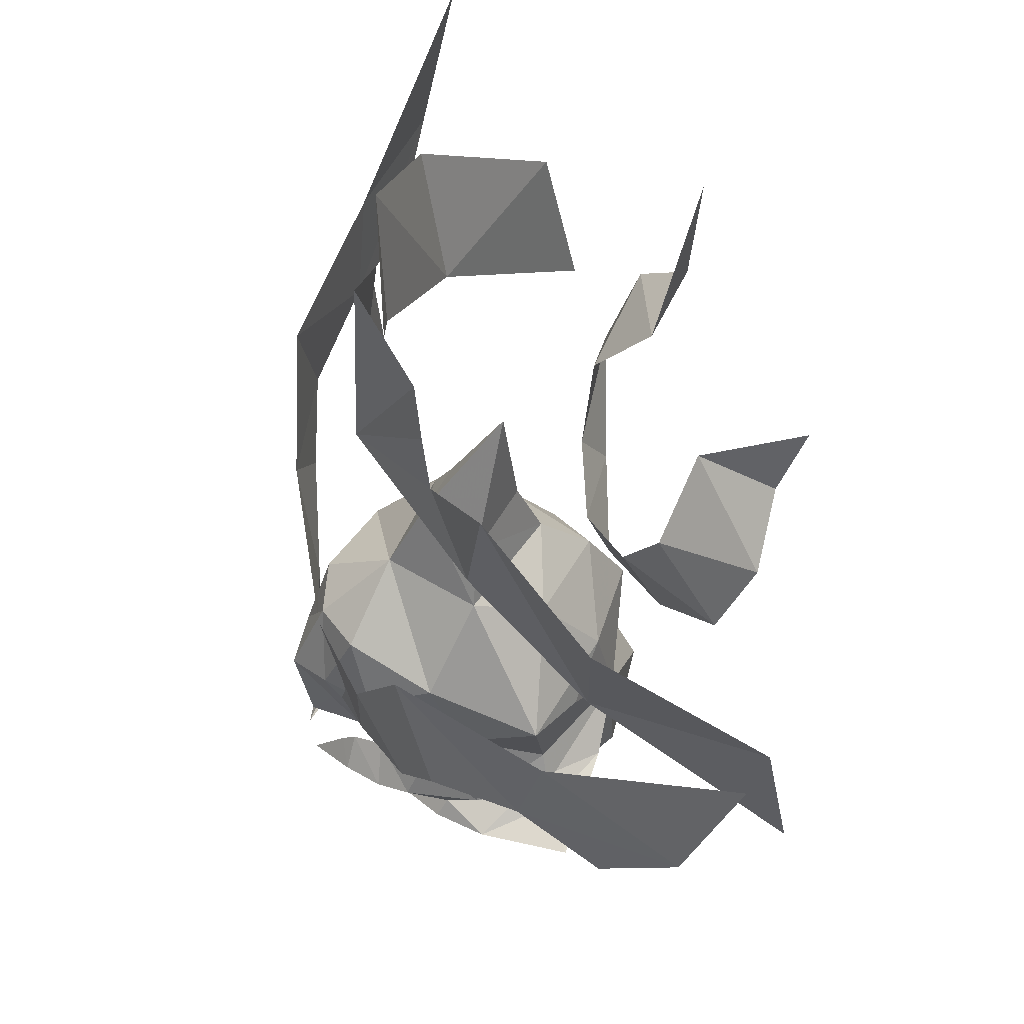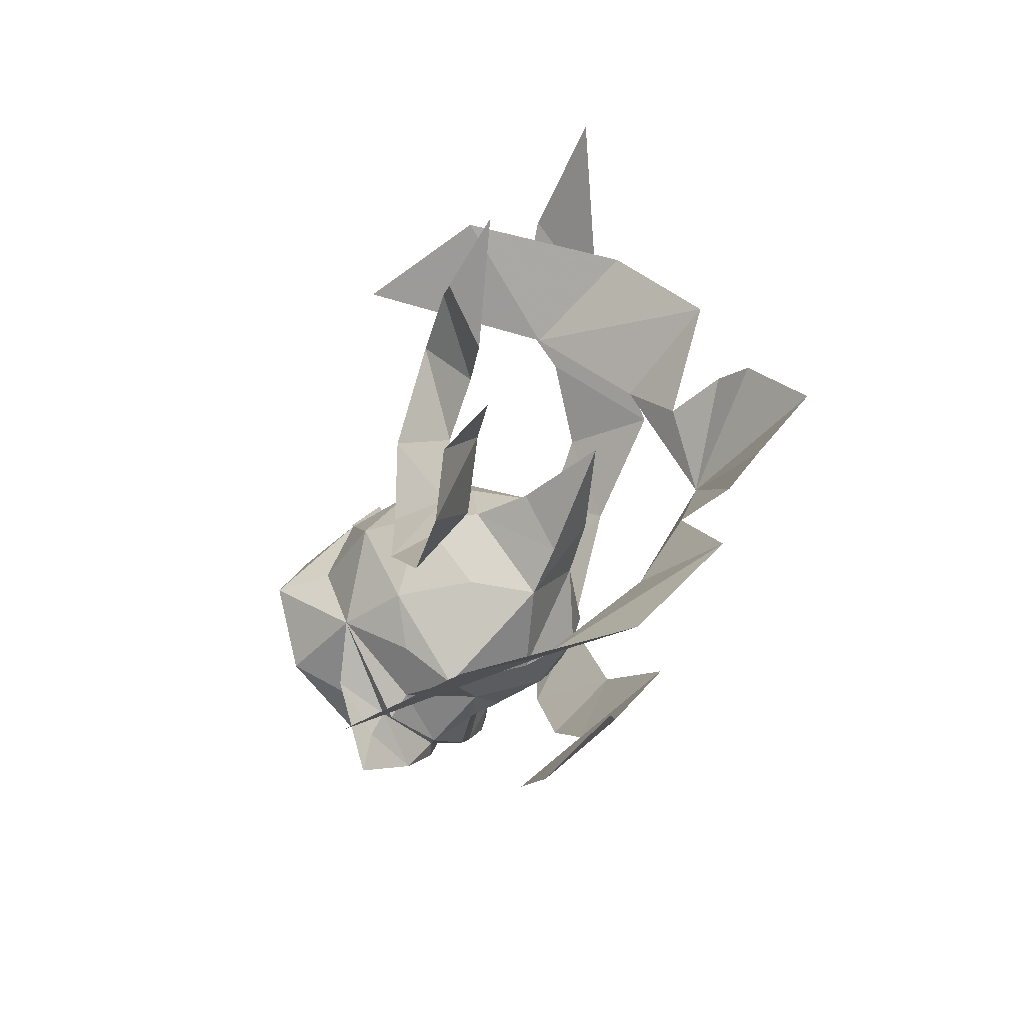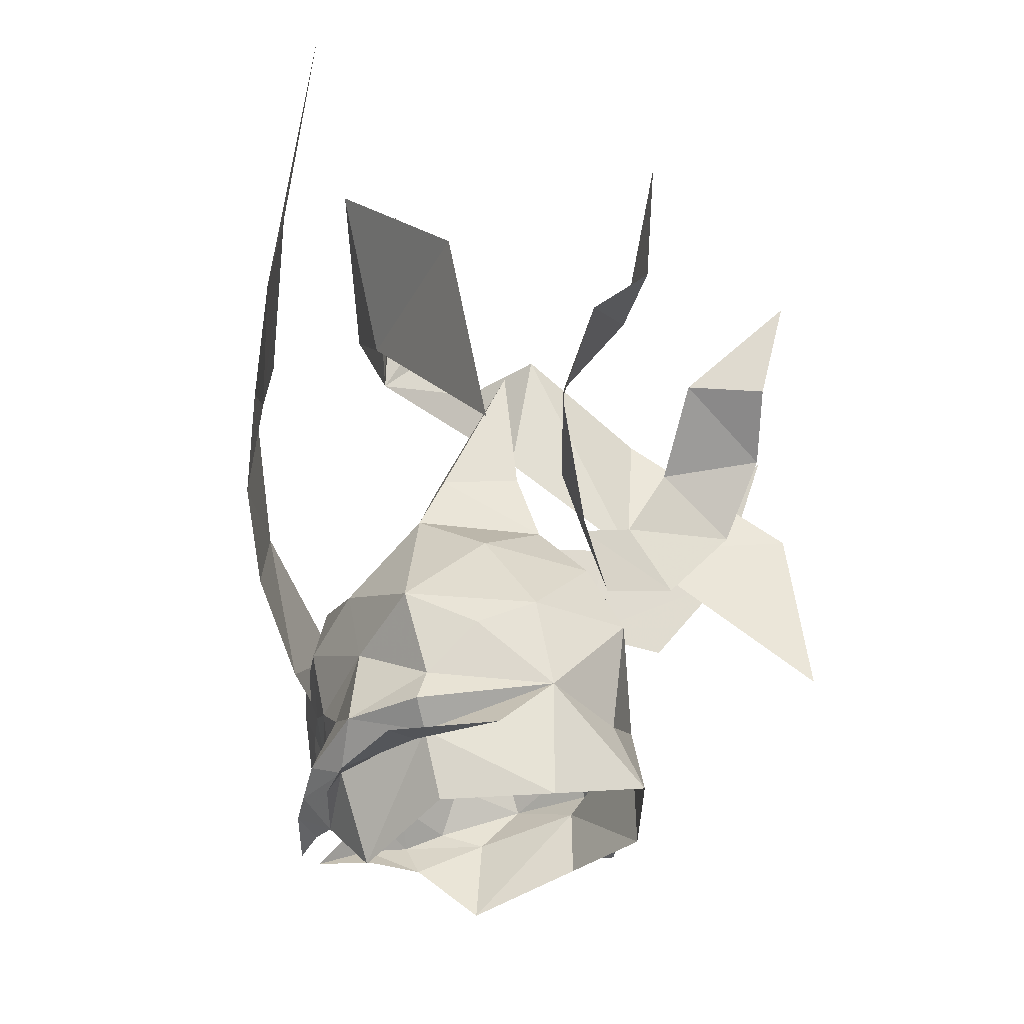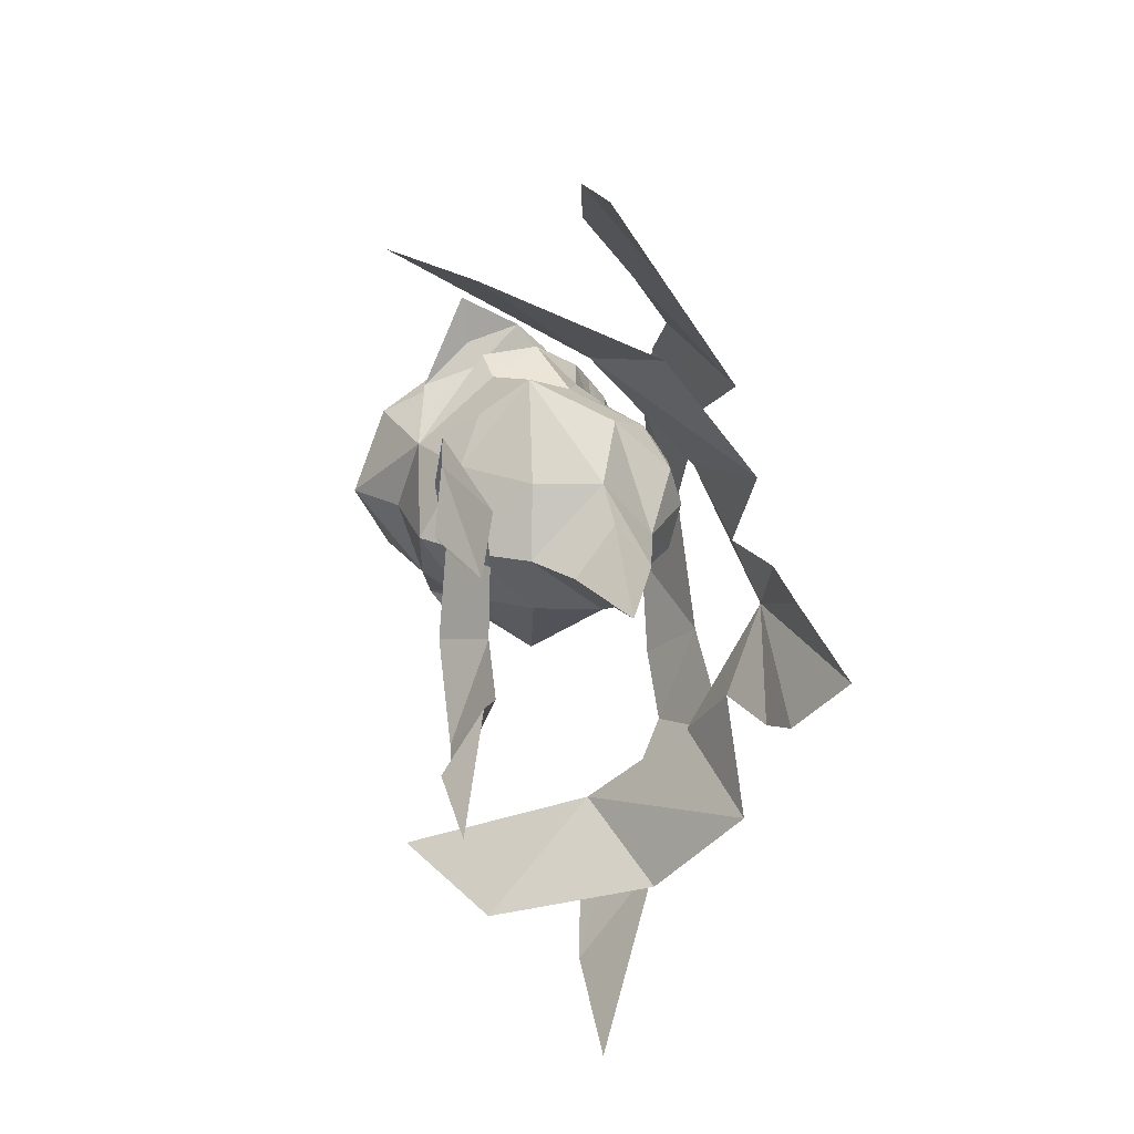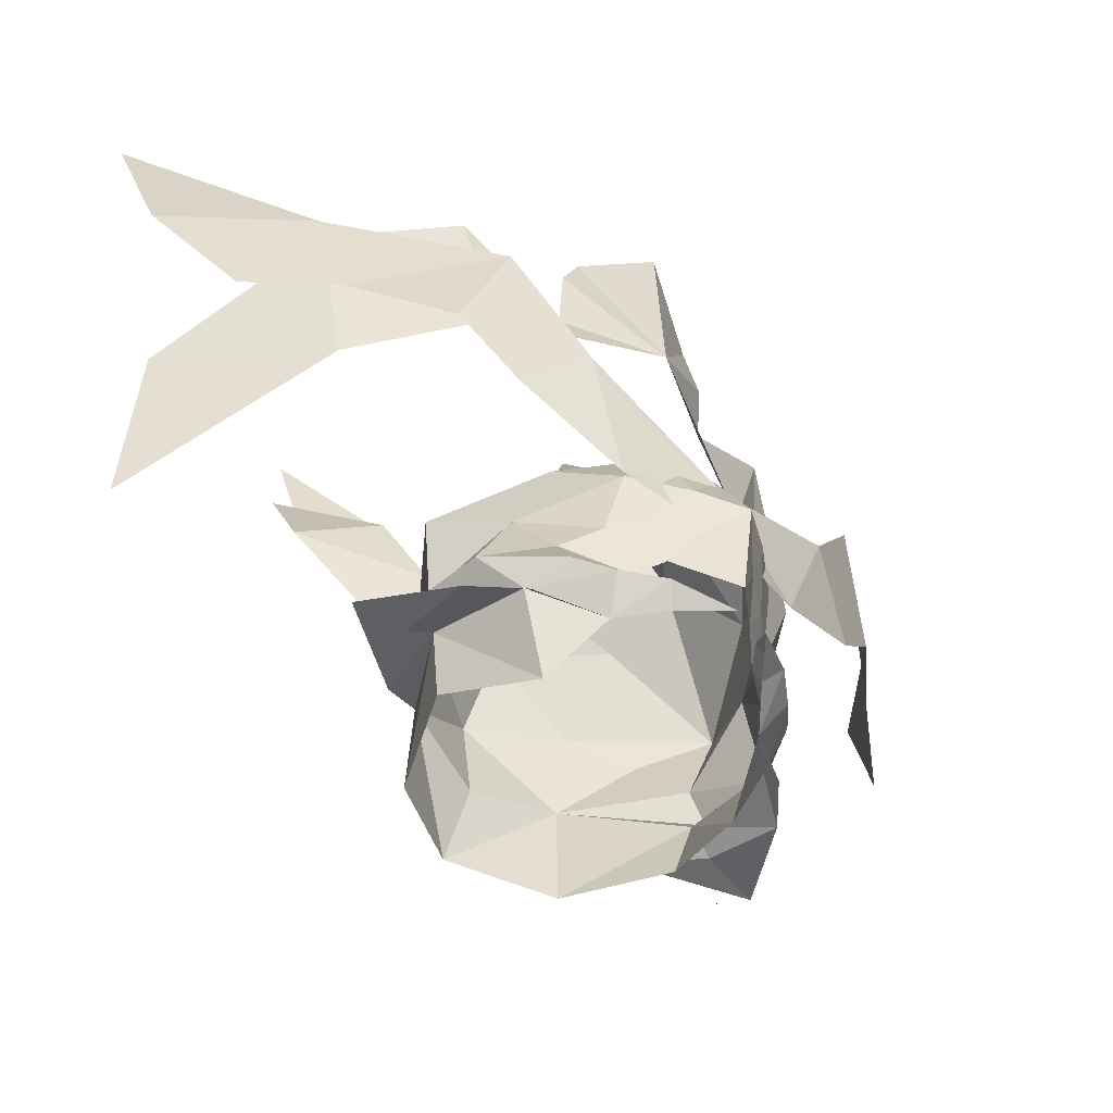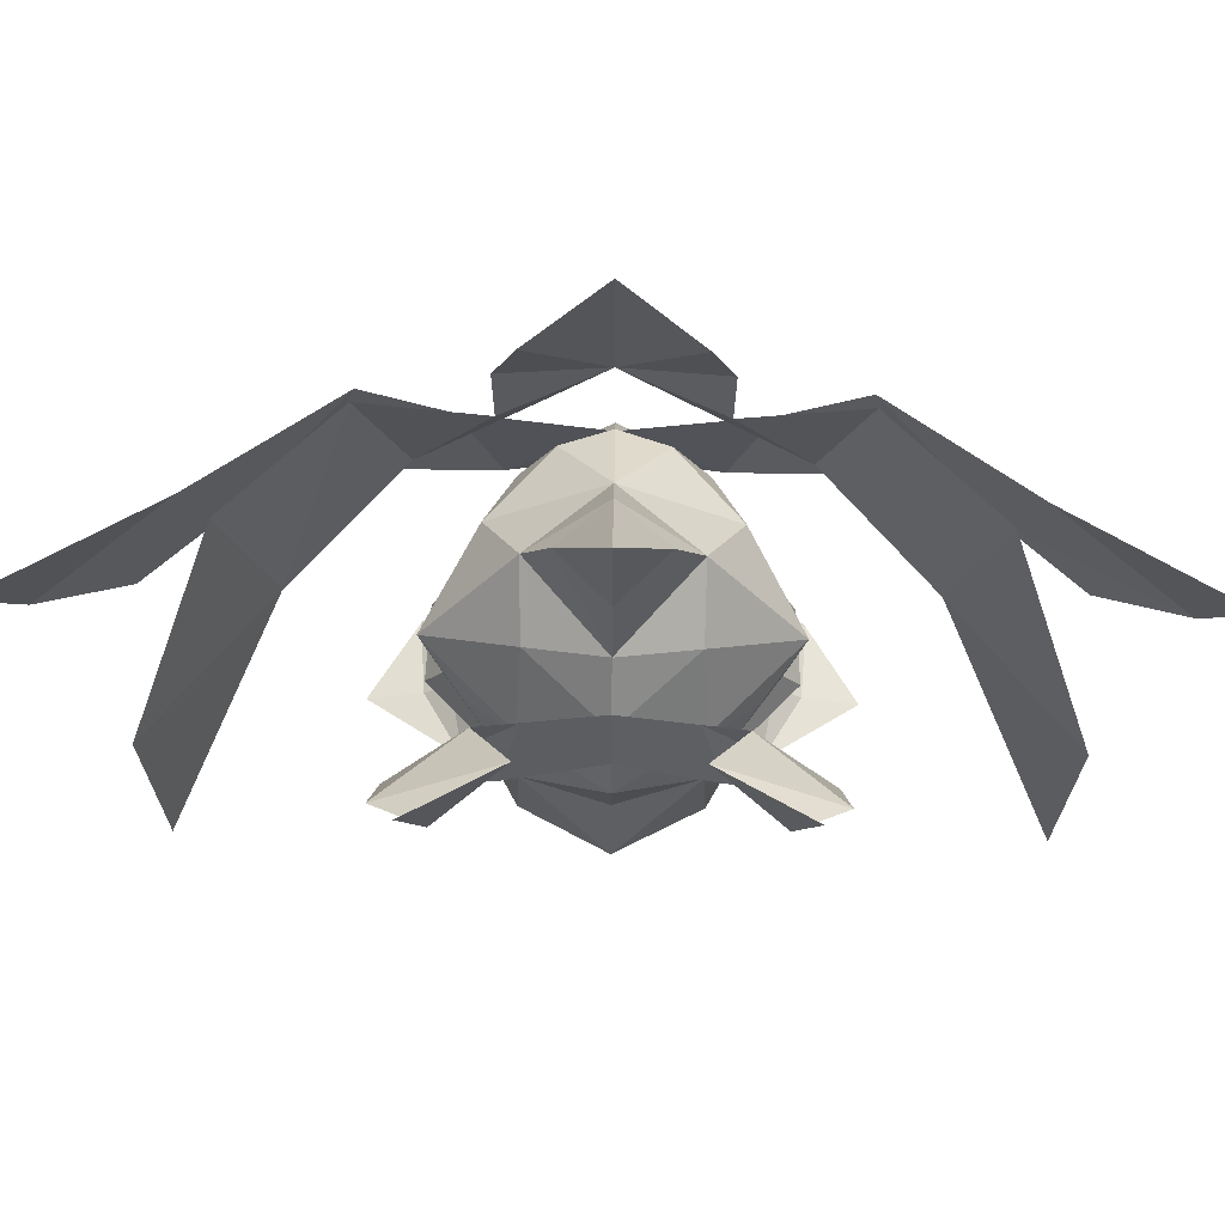
<metadata>
{"format":"obj","ext":"obj","renderer":"f3d","projection":"perspective","resolution":1024,"background":"white","views":[{"elev":53.7,"azim":165.2,"up":"+Z"},{"elev":-43.3,"azim":-39.5,"up":"+Y"},{"elev":-23.6,"azim":-152.2,"up":"+Z"},{"elev":25.3,"azim":-25.5,"up":"+Y"},{"elev":-55.6,"azim":46.4,"up":"+Z"},{"elev":73.3,"azim":-89.3,"up":"+Z"}]}
</metadata>
<code>
g common_helmet__58680
v 1.146 3.81 2.828
v 1.476 3.241 4.647
v 1.847 2.123 2.837
v 1.422 2.979 1.805
v 0.1839 4.933 3.445
v -0.05315 5.306 5.041
v -2.217 0.01413 2.977
v -2.598 0.01413 1.958
v -2.954 1.464 2.414
v -2.44 1.134 3.382
v -3.309 2.829 3.681
v -2.772 1.718 4.411
v 2.097 0.6231 1.037
v 1.674 0.7822 2.094
v 1.944 0.01413 2.019
v 2.473 0.01413 0.8323
v 0.3903 1.591 -2.096
v -0.9979 2.027 -1.489
v -0.8711 2.246 -0.55
v 0.5563 2.066 -0.8974
v 1.539 1.475 -0.9558
v 1.203 1.271 -1.405
v 1.151 1.893 -0.6863
v 1.652 0.9995 0.3995
v 1.553 1.321 1.242
v 1.992 0.4977 0.3277
v -2.844 0.01413 1.353
v -2.077 1.26 1.447
v -2.35 1.26 0.1918
v -2.655 0.01413 -0.122
v 1.282 1.413 0.2706
v 1.669 0.7332 -0.1688
v 1.374 1.049 -0.4615
v -2.269 0.01413 2.335
v -1.493 0.01413 3.062
v -1.22 1.193 2.538
v -0.8711 2.246 -0.55
v 0.5563 2.066 -0.8974
v 0.1581 2.708 -1.071
v -0.9406 2.626 -0.8001
v -0.1394 1.208 3.07
v -0.3035 0.7825 3.851
v 0.2648 0.01413 4.109
v 0.8619 0.01413 2.97
v -1.123 0.01413 4.019
v -3.112 5.708 4.734
v -0.8583 4.677 6.532
v -1.056 4.044 4.387
v -3.592 5.553 2.17
v 0.1767 3.007 7.631
v 0.2289 2.419 5.548
v 1.146 -3.782 2.828
v 1.422 -2.95 1.805
v 1.847 -2.095 2.837
v 1.476 -3.213 4.647
v -0.05315 -5.278 5.041
v 0.1839 -4.905 3.445
v -2.44 -1.106 3.382
v -2.954 -1.436 2.414
v -3.309 -2.8 3.681
v -2.772 -1.69 4.411
v 2.097 -0.5948 1.037
v 1.674 -0.754 2.094
v 0.3903 -1.562 -2.096
v 0.5563 -2.038 -0.8974
v -0.8711 -2.218 -0.55
v -0.9979 -1.999 -1.489
v 1.539 -1.446 -0.9558
v 1.151 -1.865 -0.6863
v 1.203 -1.242 -1.405
v 1.652 -0.9712 0.3995
v 1.992 -0.4694 0.3277
v 1.553 -1.292 1.242
v -2.35 -1.232 0.1918
v -2.077 -1.232 1.447
v 1.282 -1.385 0.2706
v 1.374 -1.021 -0.4615
v 1.669 -0.7049 -0.1688
v -1.22 -1.165 2.538
v -0.8711 -2.218 -0.55
v -0.9406 -2.598 -0.8001
v 0.1581 -2.68 -1.071
v 0.5563 -2.038 -0.8974
v -0.1394 -1.179 3.07
v -0.3035 -0.7542 3.851
v -3.112 -5.679 4.734
v -3.592 -5.525 2.17
v -1.056 -4.016 4.387
v -0.8583 -4.649 6.532
v 0.2289 -2.39 5.548
v 0.1767 -2.979 7.631
v -2.055 7.4 7.069
v -1.421 7.029 4.829
v 2.064 0.01413 0.5613
v 1.732 1.509 0.9337
v 2.021 0.01413 1.731
v -0.6762 6.008 3.32
v -4.551 2.392 7.174
v -3.467 1.162 5.536
v -4.296 2.107 5.688
v -3.836 2.896 4.907
v 1.937 0.9794 -1.064
v 1.733 0.7248 -0.6177
v 0.8378 1.788 -0.02373
v 0.1783 2.526 -0.3043
v 0.6913 1.762 1.845
v -0.9097 0.01413 5.75
v 0.3096 2.064 0.7933
v -2.383 1.321 -1.411
v 1.903 0.568 -0.833
v 2.308 0.2552 -1.388
v 1.739 0.7735 -1.316
v -0.9313 2.579 -0.1908
v -0.9295 2.311 0.253
v -0.7289 2.602 1.357
v 2.25 0.01413 -0.6187
v -1.527 1.974 1.011
v -3.12 0.01413 -1.086
v -1.915 2.054 -0.5289
v -2.35 1.26 0.1918
v -0.9979 3.429 -0.9271
v 0.7389 2.127 -1.161
v 1.203 1.271 -1.405
v 0.4777 1.412 6.415
v 1.214 0.01413 6.137
v 0.5698 1.42 7.55
v 0.5764 1.108 8.288
v 1.088 0.01413 9.135
v -2.055 -7.371 7.069
v -1.421 -7 4.829
v 1.732 -1.481 0.9337
v -0.6762 -5.98 3.32
v -4.551 -2.364 7.174
v -4.296 -2.079 5.688
v -3.467 -1.134 5.536
v -3.836 -2.868 4.907
v 1.937 -0.9511 -1.064
v 1.733 -0.6965 -0.6177
v 0.8378 -1.76 -0.02373
v 0.1783 -2.497 -0.3043
v 0.6913 -1.734 1.845
v 0.3096 -2.036 0.7933
v -2.383 -1.293 -1.411
v 1.903 -0.5398 -0.833
v 2.308 -0.227 -1.388
v 1.739 -0.7453 -1.316
v -0.9313 -2.551 -0.1908
v -0.9295 -2.282 0.253
v -0.7289 -2.574 1.357
v -1.527 -1.945 1.011
v -2.35 -1.232 0.1918
v -1.915 -2.026 -0.5289
v -0.9979 -3.401 -0.9271
v 0.7389 -2.098 -1.161
v 1.203 -1.242 -1.405
v 0.4777 -1.384 6.415
v 0.5698 -1.392 7.55
v 0.5764 -1.08 8.288
f 1 2 3
f 3 4 1
f 2 1 5
f 5 6 2
f 7 8 9
f 9 10 7
f 11 12 10
f 10 9 11
f 13 14 15
f 15 16 13
f 17 18 19
f 19 20 17
f 21 22 20
f 20 23 21
f 24 25 13
f 13 26 24
f 27 28 29
f 29 30 27
f 31 24 32
f 32 33 31
f 34 35 36
f 36 28 34
f 37 38 39
f 39 40 37
f 41 42 43
f 43 44 41
f 42 41 35
f 35 45 42
f 46 47 48
f 48 49 46
f 48 47 50
f 50 51 48
f 52 53 54
f 54 55 52
f 55 56 57
f 57 52 55
f 7 58 59
f 59 8 7
f 60 59 58
f 58 61 60
f 62 16 15
f 15 63 62
f 64 65 66
f 66 67 64
f 68 69 65
f 65 70 68
f 71 72 62
f 62 73 71
f 27 30 74
f 74 75 27
f 76 77 78
f 78 71 76
f 34 75 79
f 79 35 34
f 80 81 82
f 82 83 80
f 84 44 43
f 43 85 84
f 85 45 35
f 35 84 85
f 86 87 88
f 88 89 86
f 88 90 91
f 91 89 88
f 92 6 93
f 94 95 96
f 95 3 96
f 6 5 93
f 5 97 93
f 95 4 3
f 98 99 100
f 99 12 101
f 99 101 100
f 12 11 101
f 22 21 102
f 33 21 23
f 21 33 103
f 104 23 105
f 31 33 104
f 14 25 106
f 44 15 14
f 42 107 43
f 25 31 108
f 27 34 28
f 45 107 42
f 29 19 109
f 13 25 14
f 102 103 110
f 111 102 110
f 111 112 102
f 113 114 105
f 105 108 104
f 114 115 108
f 106 25 108
f 14 106 44
f 104 108 31
f 105 114 108
f 26 13 16
f 26 16 116
f 115 114 117
f 117 114 29
f 117 29 28
f 115 36 41
f 108 115 106
f 106 115 41
f 22 17 20
f 29 114 113
f 30 29 118
f 29 109 118
f 19 105 20
f 19 113 105
f 29 113 19
f 19 18 109
f 24 26 32
f 26 116 32
f 21 103 102
f 22 102 112
f 106 41 44
f 28 115 117
f 28 36 115
f 23 20 105
f 33 23 104
f 25 24 31
f 37 119 120
f 37 40 119
f 39 121 40
f 40 121 119
f 39 38 122
f 38 123 122
f 41 36 35
f 51 50 124
f 124 125 51
f 126 127 125
f 127 128 125
f 125 124 126
f 129 130 56
f 94 96 131
f 131 96 54
f 56 130 57
f 57 130 132
f 131 54 53
f 133 134 135
f 135 136 61
f 135 134 136
f 61 136 60
f 70 137 68
f 77 69 68
f 68 138 77
f 139 140 69
f 76 139 77
f 63 141 73
f 44 63 15
f 85 43 107
f 73 142 76
f 27 75 34
f 45 85 107
f 74 143 66
f 62 63 73
f 137 144 138
f 145 144 137
f 145 137 146
f 147 140 148
f 140 139 142
f 148 142 149
f 141 142 73
f 63 44 141
f 139 76 142
f 140 142 148
f 72 16 62
f 72 116 16
f 149 150 148
f 150 74 148
f 150 75 74
f 149 84 79
f 142 141 149
f 141 84 149
f 70 65 64
f 74 147 148
f 30 118 74
f 74 118 143
f 66 65 140
f 66 140 147
f 74 66 147
f 66 143 67
f 71 78 72
f 72 78 116
f 68 137 138
f 70 146 137
f 141 44 84
f 75 150 149
f 75 149 79
f 69 140 65
f 77 139 69
f 73 76 71
f 80 151 152
f 80 152 81
f 82 81 153
f 81 152 153
f 82 154 83
f 83 154 155
f 84 35 79
f 90 156 91
f 156 90 125
f 157 125 158
f 158 125 128
f 125 157 156

</code>
